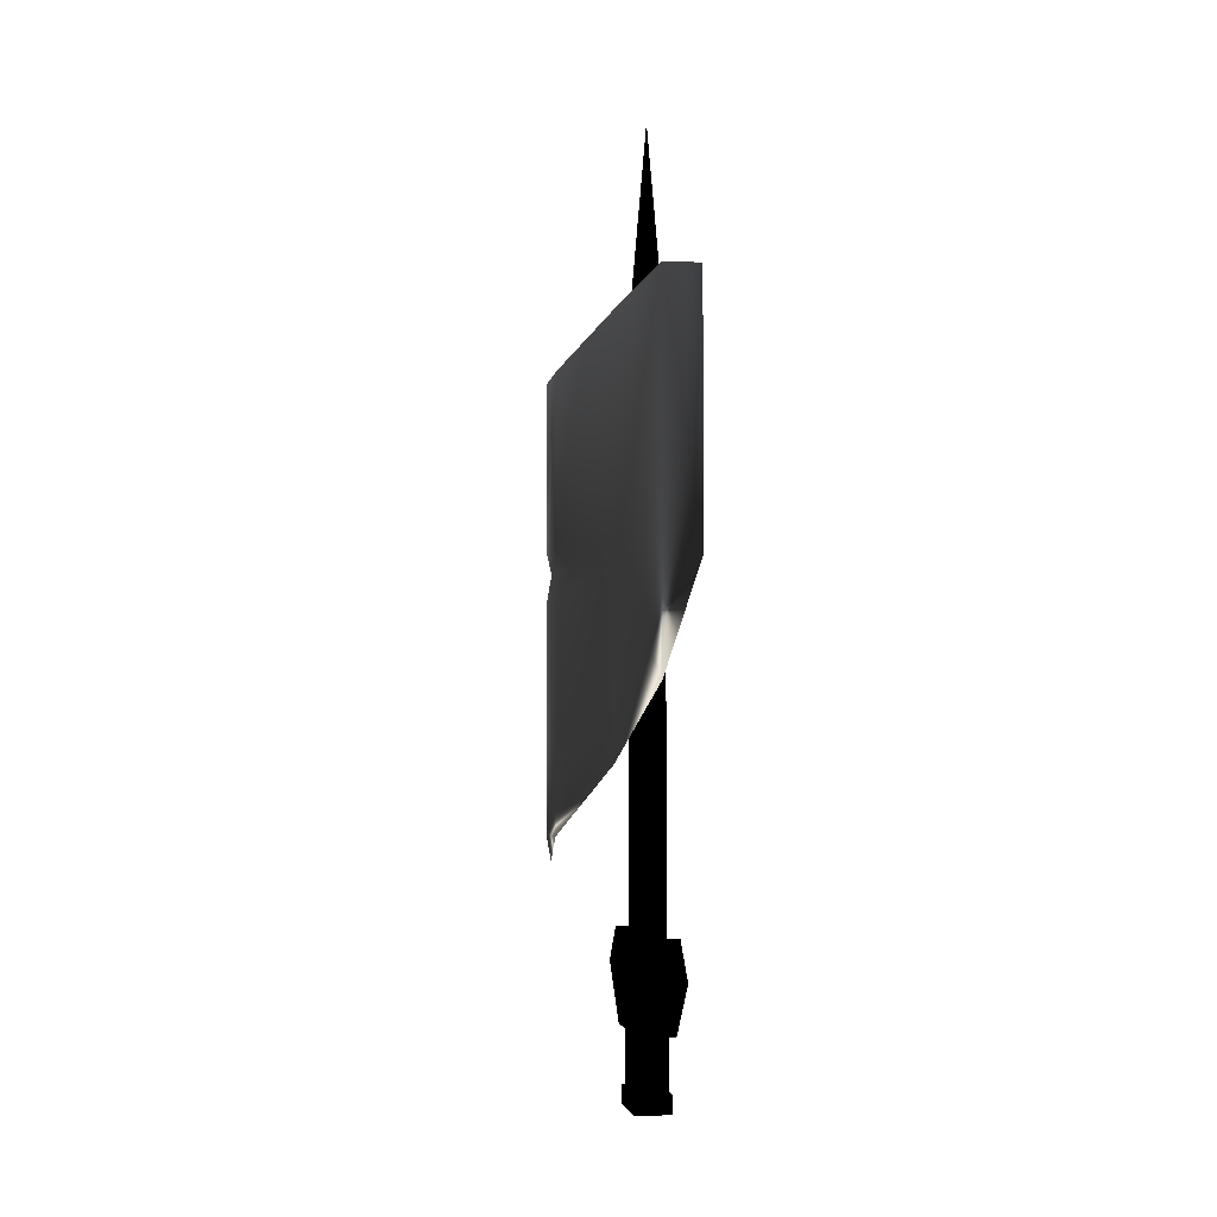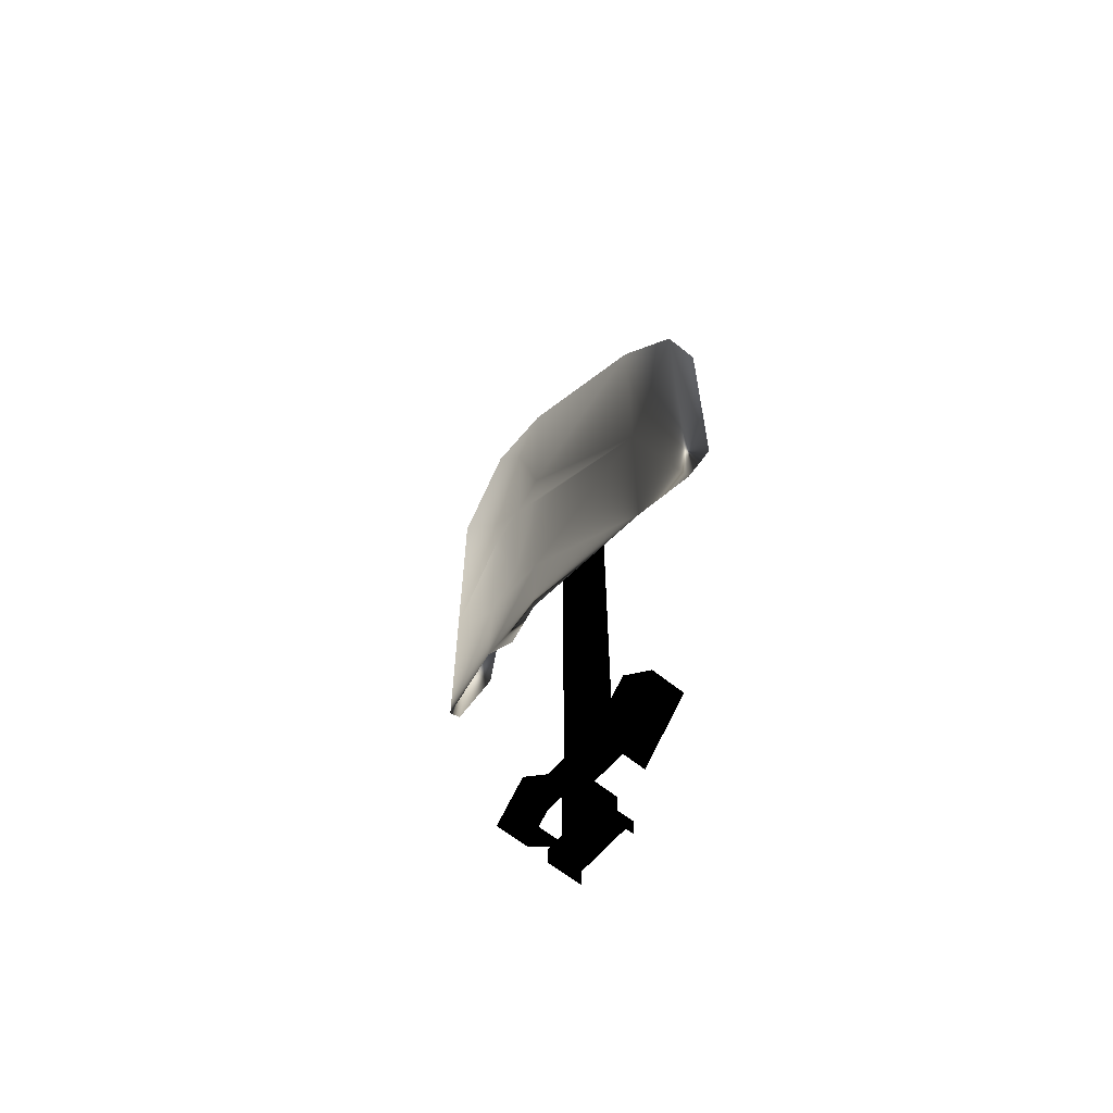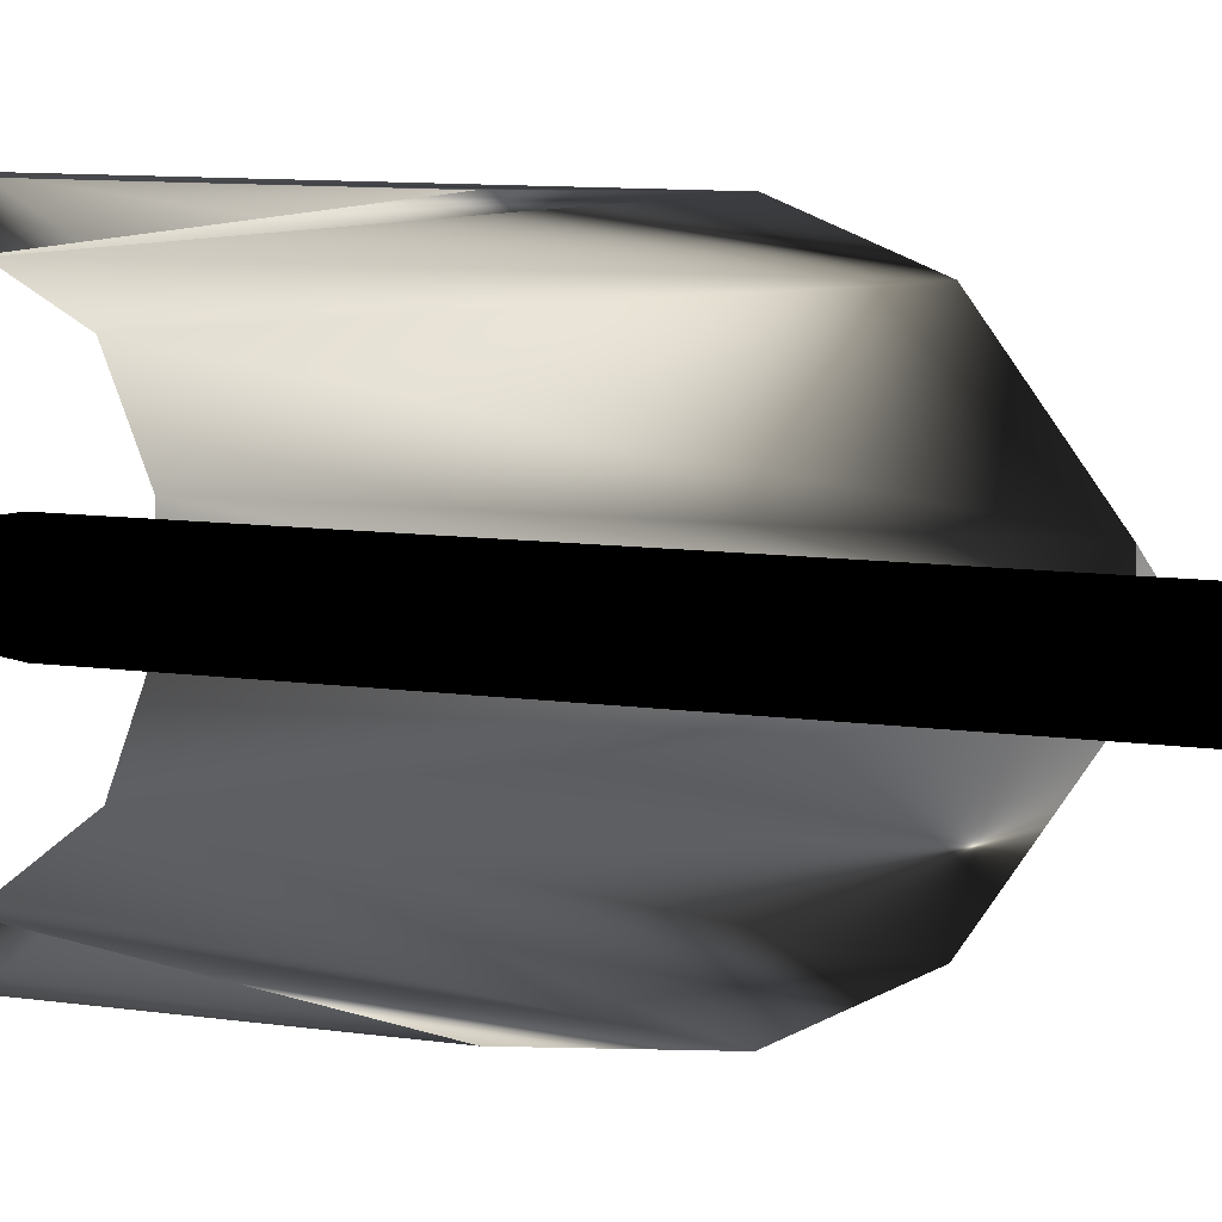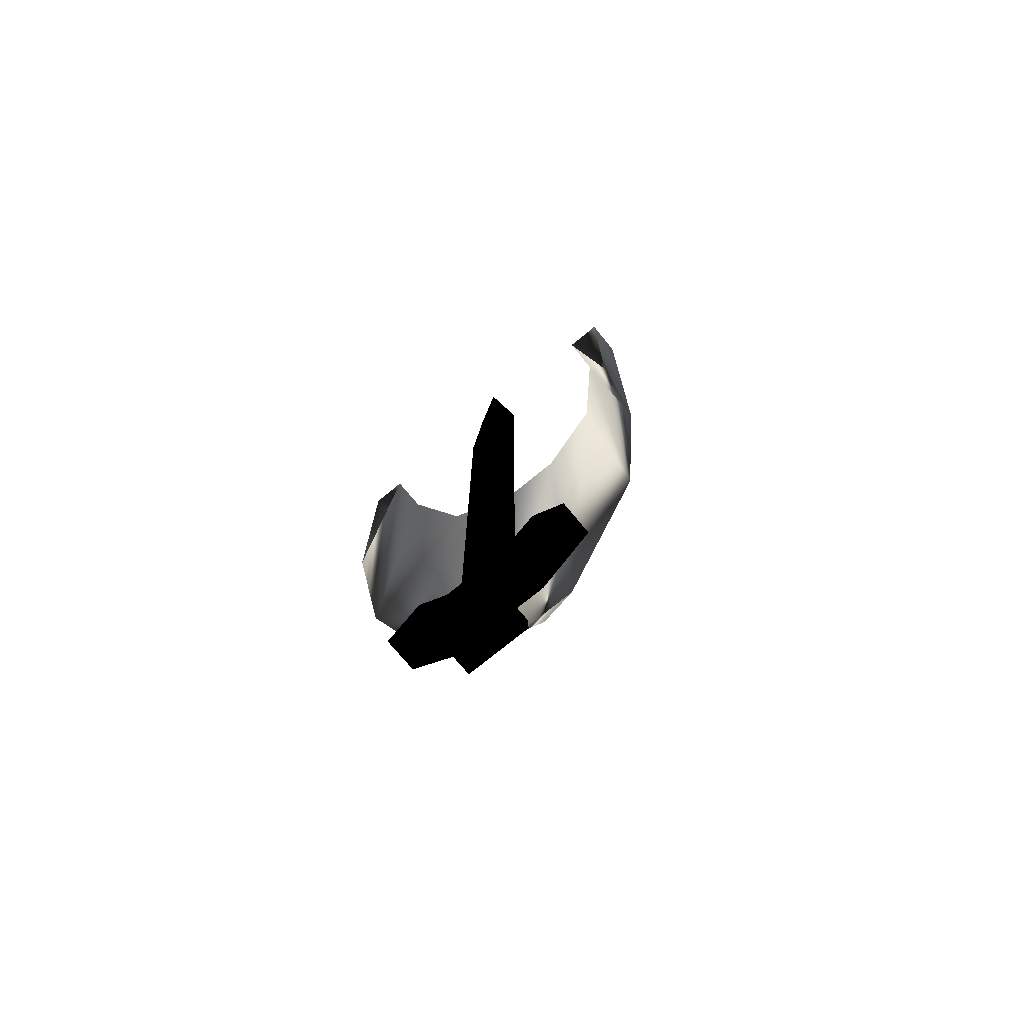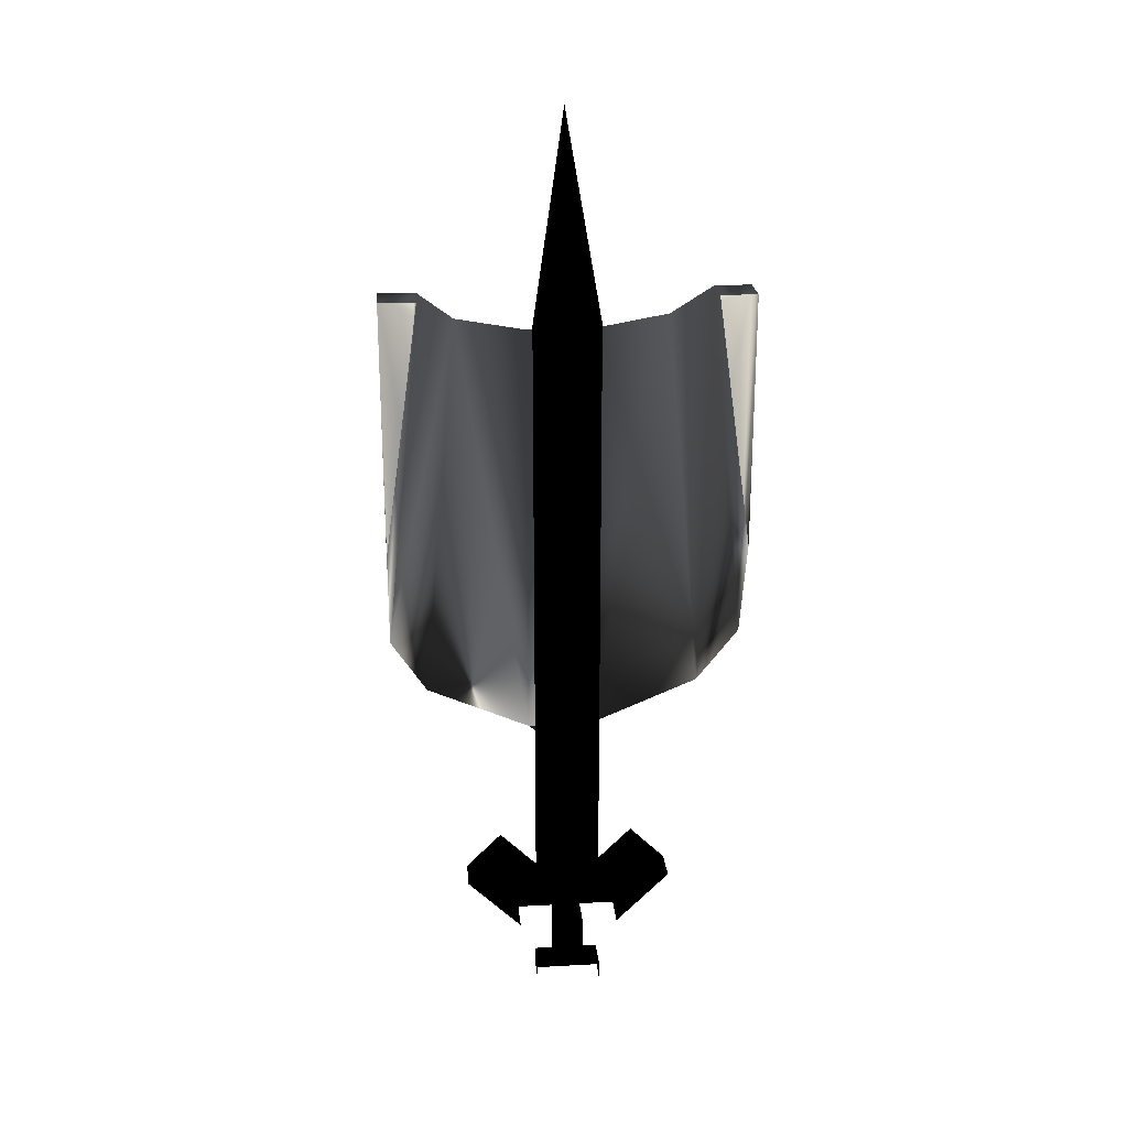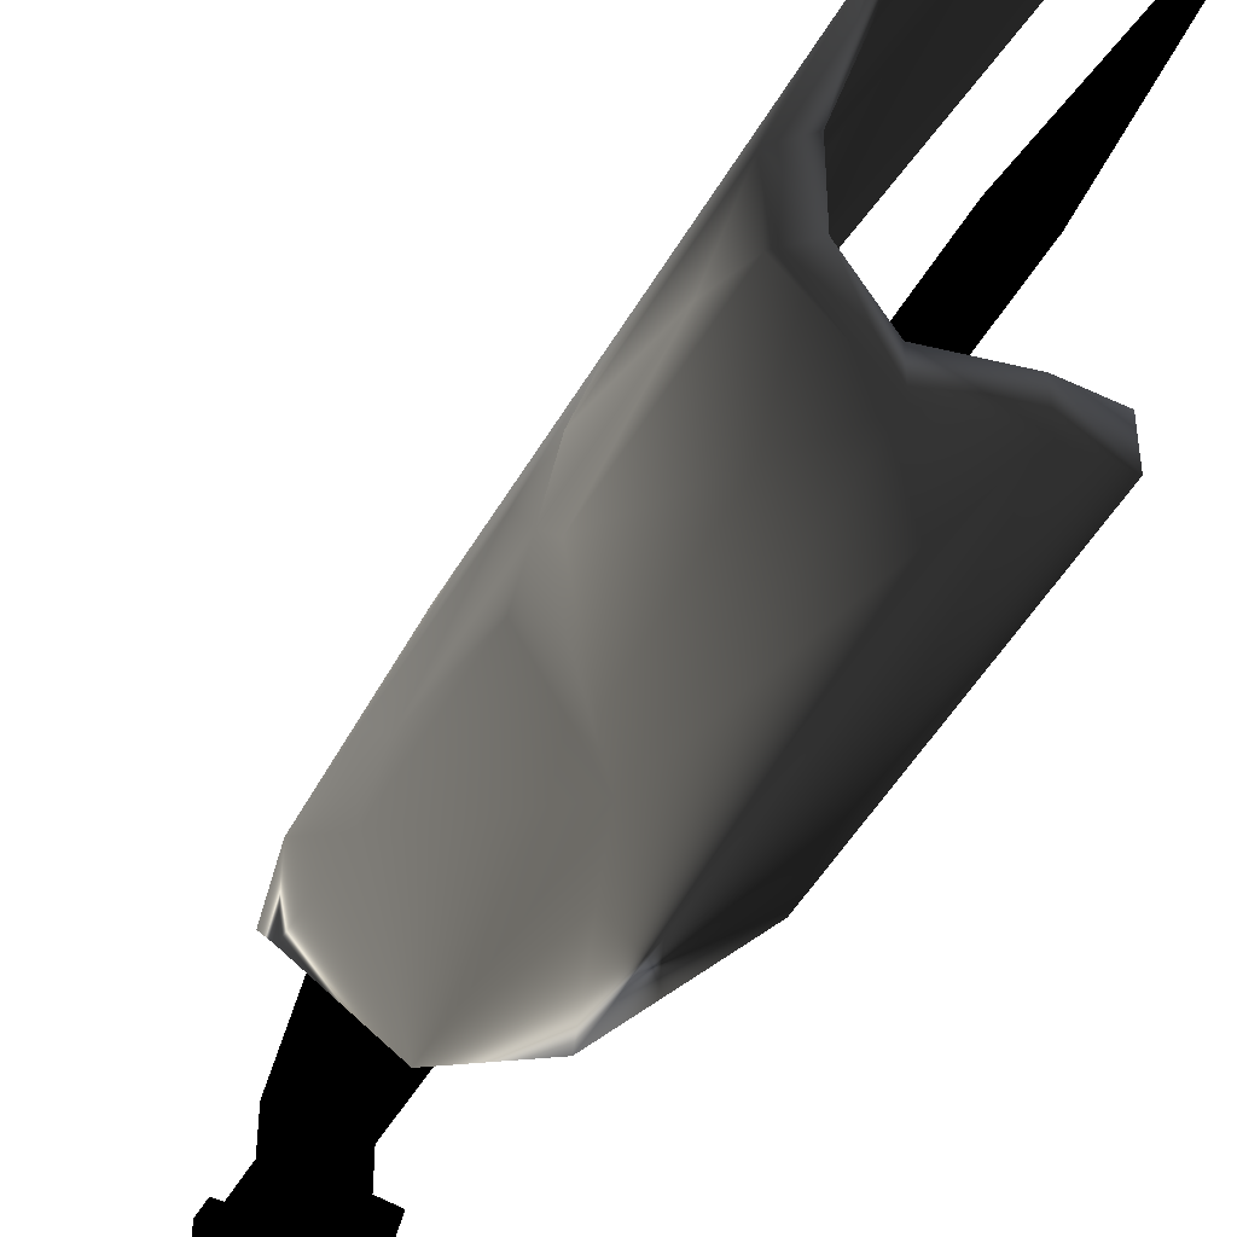
<metadata>
{"format":"obj","ext":"obj","renderer":"f3d","projection":"perspective","resolution":1024,"background":"white","views":[{"elev":-3.8,"azim":170.9,"up":"+Y"},{"elev":-62.1,"azim":140.4,"up":"+Y"},{"elev":8.7,"azim":-67.1,"up":"+Z"},{"elev":-73.4,"azim":-50.5,"up":"+Y"},{"elev":22.8,"azim":-95.3,"up":"+Y"},{"elev":-47.8,"azim":151.8,"up":"+Z"}]}
</metadata>
<code>
o 2051
v -58 89 0
v -58 188 0
v -61 188 6
v -61 89 6
v -64 89 0
v -64 188 0
v -61 188 -5
v -61 89 -5
v -61 222 0
v -58 80 -2
v -58 80 3
v -58 71 3
v -58 71 -2
v -64 80 -2
v -64 71 -2
v -64 80 3
v -64 71 3
v -58 71 -5
v -58 71 6
v -58 68 6
v -58 68 -5
v -64 71 -5
v -64 71 6
v -64 68 6
v -64 68 -5
v -58 89 -17
v -58 95 -11
v -58 89 -5
v -58 80 -8
v -64 80 -8
v -64 89 -17
v -64 95 -11
v -64 89 -5
v -58 89 6
v -58 80 9
v -58 95 12
v -58 89 18
v -64 89 18
v -64 80 9
v -64 89 6
v -64 95 12
v -49 184 6
v -49 184 -5
v -46 110 -5
v -46 110 6
v -52 187 18
v -52 187 24
v -46 181 6
v -46 181 -5
v -52 187 -23
v -52 187 -17
v -52 121 -23
v -46 123 -5
v -46 106 0
v -52 121 24
v -58 193 24
v -58 193 30
v -52 150 24
v -46 154 6
v -46 172 0
v -46 154 -5
v -52 150 -23
v -58 193 -29
v -58 193 -23
v -58 133 -29
v -46 146 -5
v -46 128 0
v -46 123 6
v -58 133 30
v -64 193 24
v -64 193 30
v -64 151 30
v -64 151 -29
v -64 193 -23
v -64 193 -29
v -46 146 6
v -46 150 0
f 1 2 3
f 1 3 4
f 4 3 5
f 5 3 6
f 5 6 7
f 5 7 8
f 8 7 2
f 8 2 1
f 9 6 3
f 9 3 2
f 9 2 7
f 9 7 6
f 10 11 12
f 10 12 13
f 10 13 14
f 14 13 15
f 11 16 17
f 11 17 12
f 18 19 20
f 18 20 21
f 18 21 22
f 18 22 23
f 18 23 19
f 19 23 24
f 19 24 20
f 22 21 25
f 26 27 28
f 26 28 29
f 26 29 30
f 26 30 31
f 26 31 27
f 27 31 32
f 27 32 28
f 28 32 33
f 28 33 34
f 28 34 29
f 29 34 35
f 35 34 36
f 35 36 37
f 35 37 38
f 35 38 39
f 34 33 40
f 34 40 36
f 36 40 41
f 36 41 37
f 37 41 38
f 42 43 44
f 42 44 45
f 42 45 46
f 42 46 47
f 42 47 48
f 42 48 43
f 43 48 49
f 43 49 50
f 43 50 51
f 43 51 44
f 44 51 52
f 44 52 53
f 44 53 45
f 44 45 54
f 45 55 46
f 46 55 56
f 46 56 47
f 47 56 57
f 47 57 58
f 47 58 59
f 47 59 48
f 48 59 60
f 48 60 49
f 49 60 61
f 49 61 50
f 50 61 62
f 50 62 63
f 50 63 51
f 51 63 64
f 51 64 65
f 51 65 52
f 52 65 62
f 52 62 53
f 53 62 66
f 53 66 67
f 53 67 68
f 53 68 45
f 45 68 55
f 55 68 58
f 55 58 69
f 55 69 56
f 56 69 70
f 56 70 57
f 57 70 71
f 57 71 69
f 57 69 58
f 69 72 70
f 72 69 71
f 73 65 74
f 74 65 64
f 74 64 75
f 75 64 63
f 75 63 73
f 73 63 65
f 65 63 62
f 58 76 77
f 58 77 59
f 59 77 60
f 60 77 61
f 61 77 62
f 62 77 66
f 66 77 67
f 67 77 76
f 67 76 68
f 68 76 58

</code>
